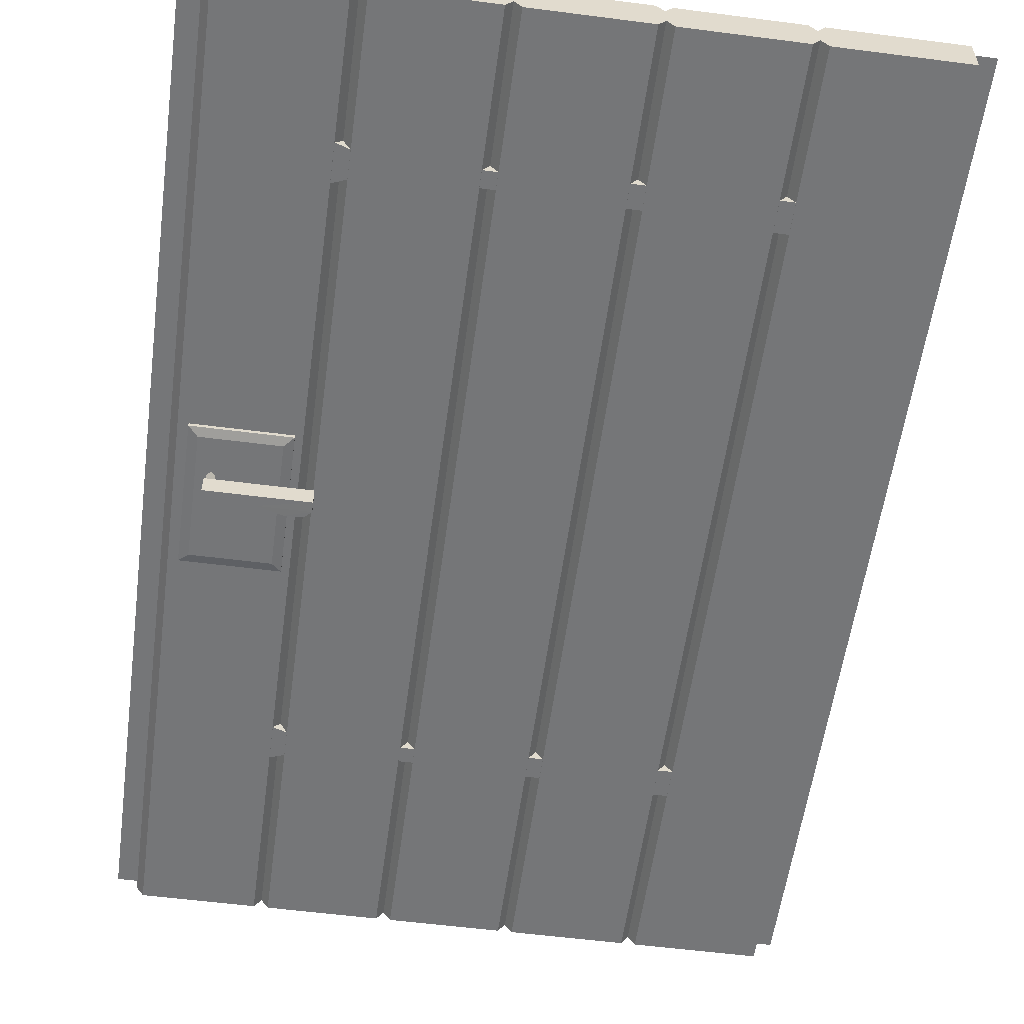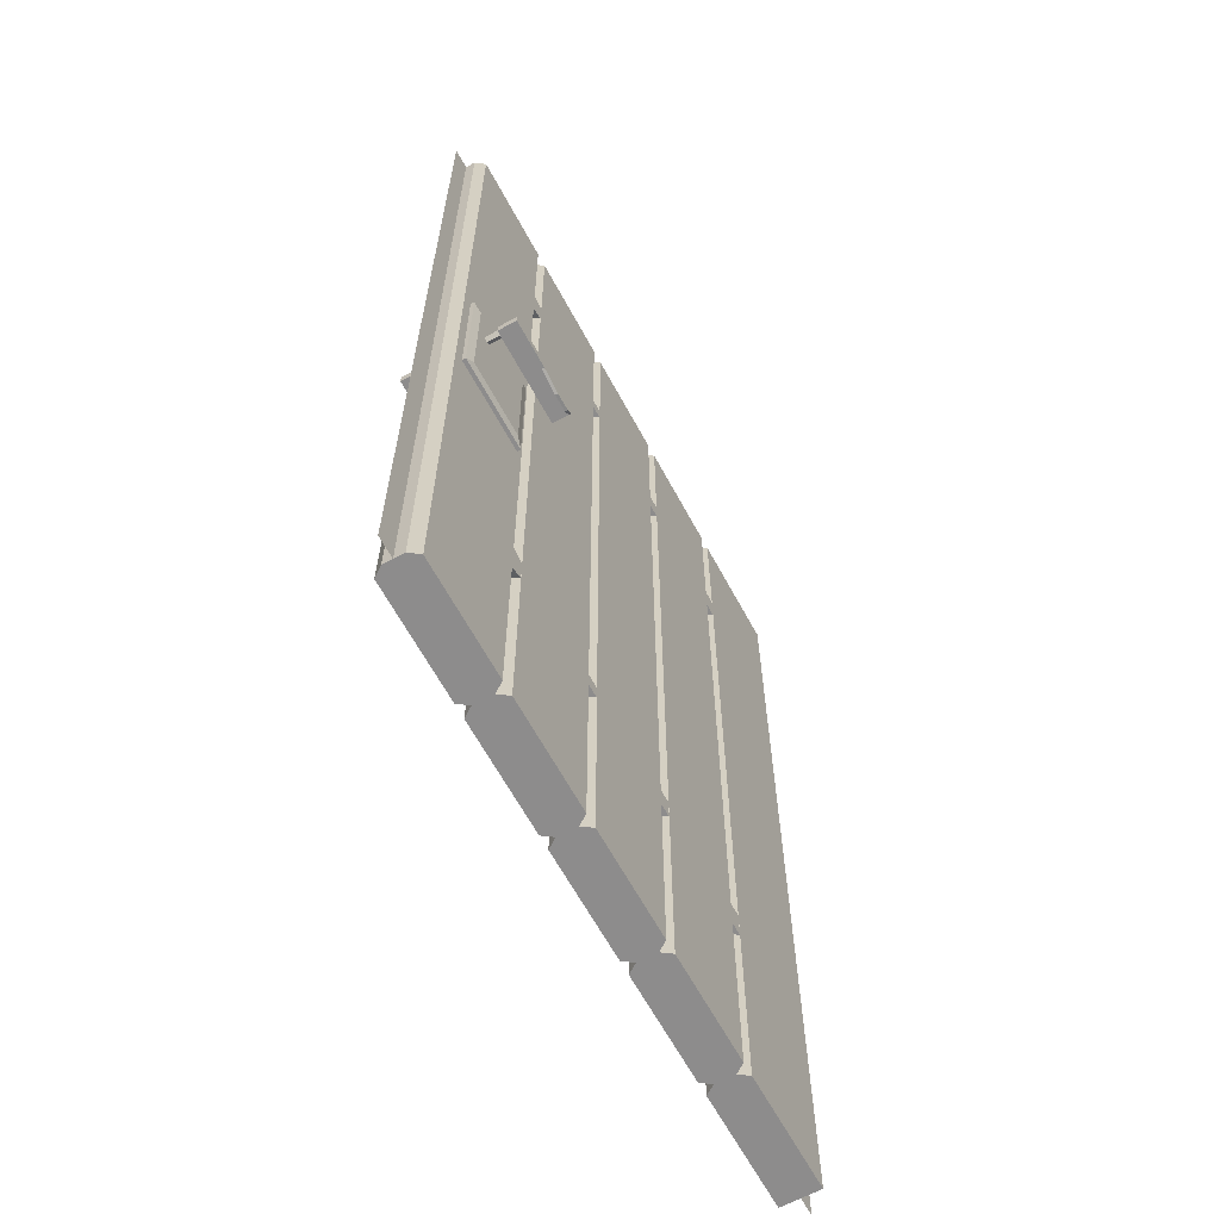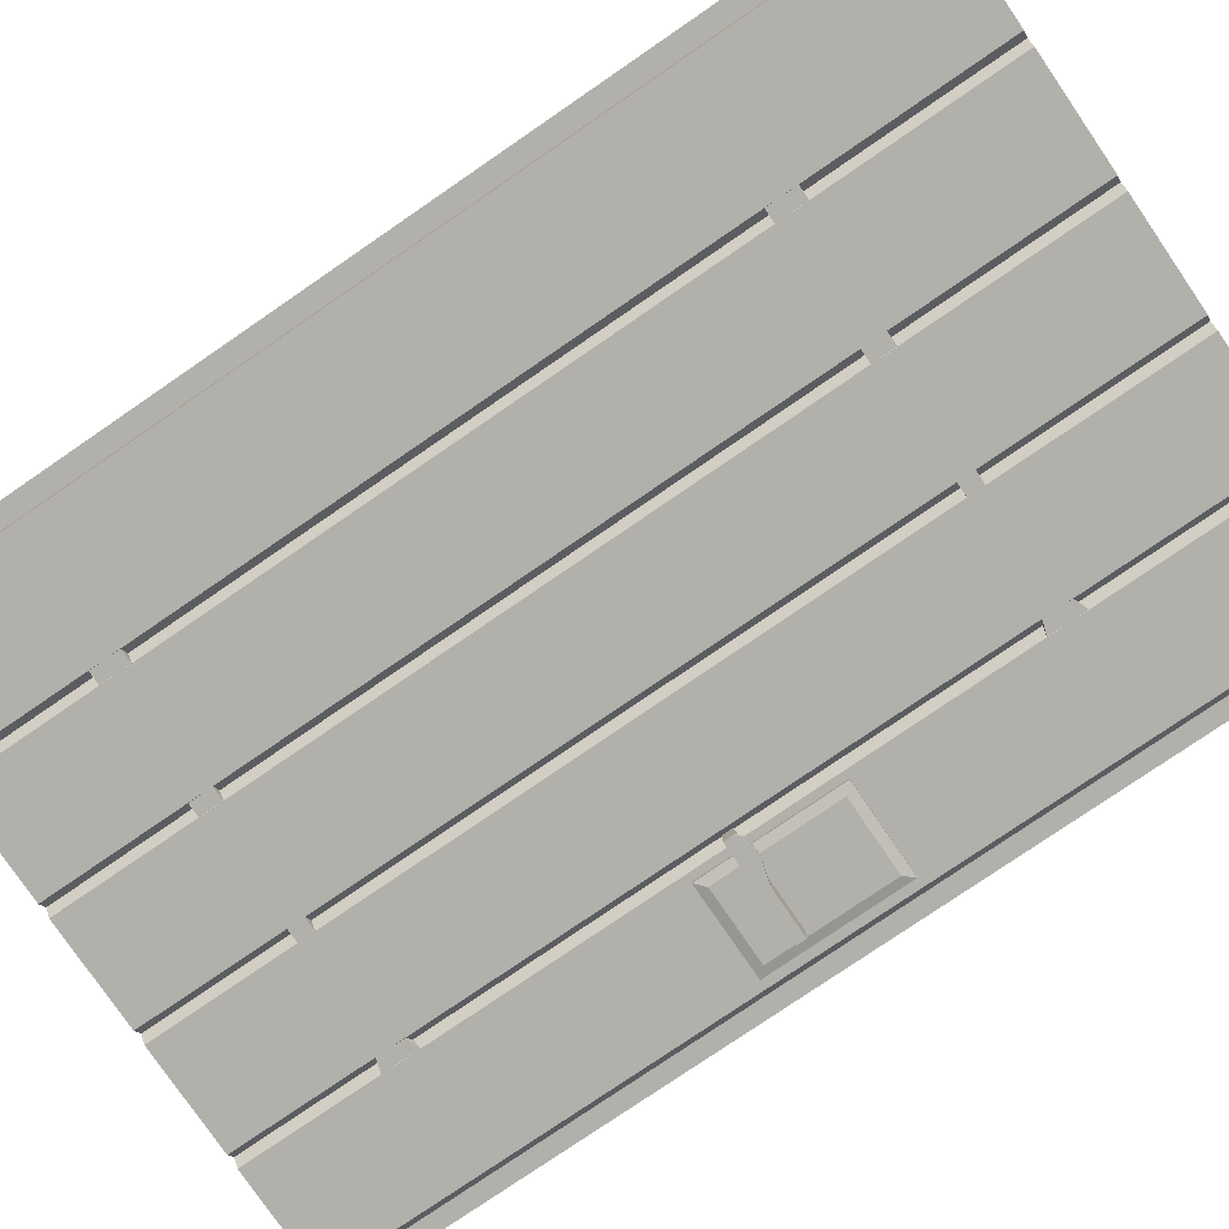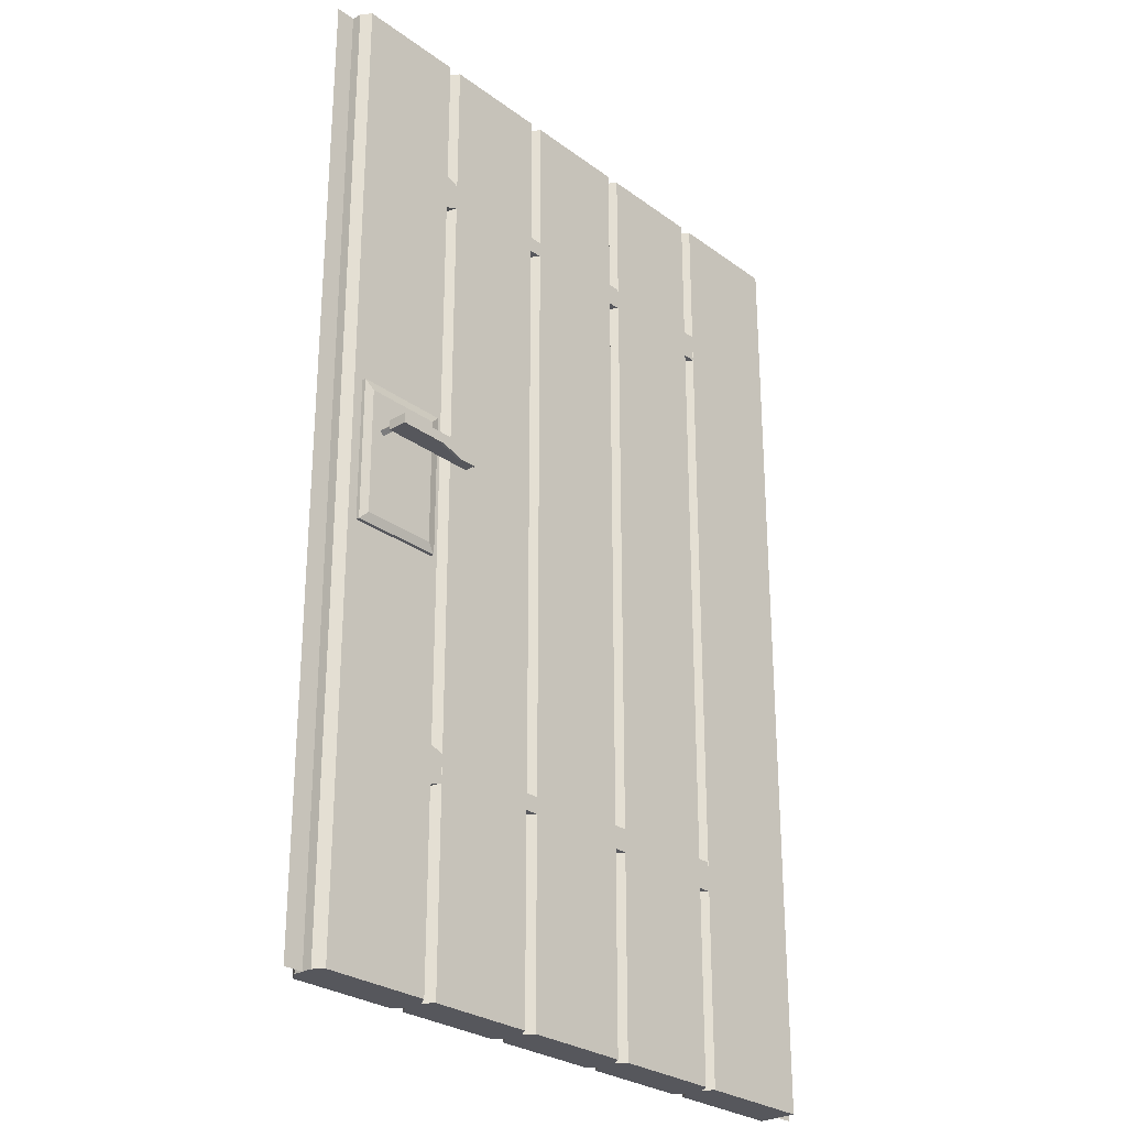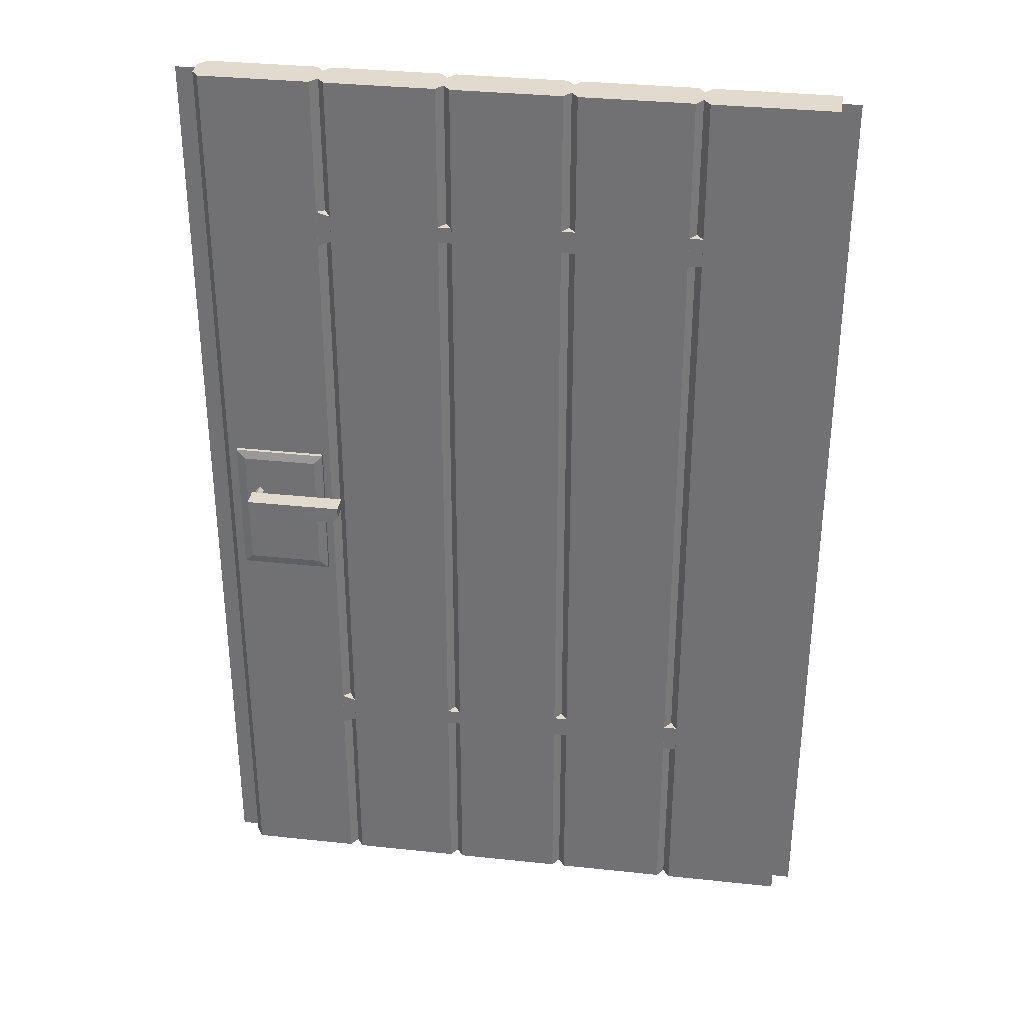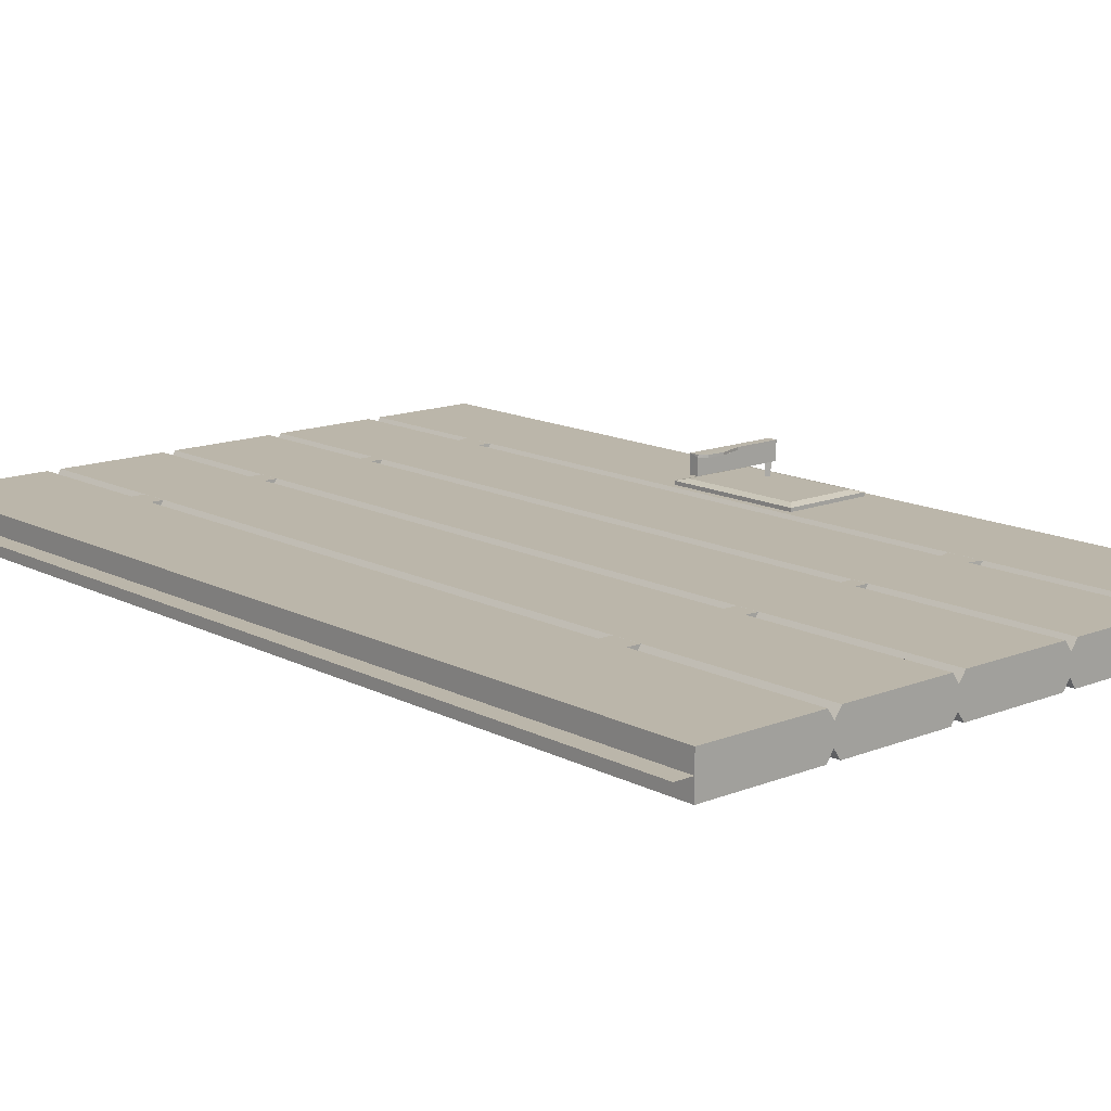
<metadata>
{"format":"obj","ext":"obj","renderer":"f3d","projection":"perspective","resolution":1024,"background":"white","views":[{"elev":-56.8,"azim":172.3,"up":"+Z"},{"elev":-64.3,"azim":118.5,"up":"+Y"},{"elev":-78.4,"azim":-55.6,"up":"+Z"},{"elev":-27.5,"azim":131.9,"up":"+Y"},{"elev":33.4,"azim":-171.6,"up":"+Y"},{"elev":14.1,"azim":-41.4,"up":"+Z"}]}
</metadata>
<code>
o DOOR_NW_NORMAL_01
v -0.749 2.5 0
v -0.749 0 -0
v 0.951 2.5 0
v 0.951 0 -0
v 0.8815 2.5 -0.05093
v -0.7007 0 -0.05
v 0.8816 -0 0.04907
v -0.7007 2.5 -0.05
v 0.8565 1.421 0.05858
v 0.8565 1.052 0.05858
v 0.6171 1.052 -0.06028
v 0.6172 1.421 0.05872
v 0.6005 2.054 0.0489
v 0.6004 2.054 -0.0504
v 0.6004 2.151 -0.0504
v 0.6005 0.5851 0.0489
v 0.56 0.572 -0.05038
v 0.6005 0.4883 0.0489
v -0.3905 0.5765 0.04948
v -0.3906 0.5765 -0.04981
v -0.3501 0.4994 0.04946
v -0.3905 2.142 0.04948
v -0.3906 2.142 -0.04981
v -0.3502 2.065 -0.04984
v -0.02865 0.5733 0.04927
v -0.0287 0.5733 -0.05003
v -0.06909 0.5139 -0.05
v 0.6172 1.052 0.05872
v 0.8564 1.052 -0.06042
v 0.8564 1.421 -0.06042
v 0.6171 1.421 -0.06028
v -0.06903 2.139 0.04929
v -0.0287 2.079 -0.05003
v -0.06903 2.079 0.04929
v 0.2465 2.086 0.04911
v 0.2868 2.086 -0.05021
v 0.2464 2.128 -0.05019
v 0.2465 0.5626 0.04911
v 0.2868 0.5201 -0.05021
v 0.2464 0.5626 -0.05019
v 0.2868 0.5201 0.04908
v 0.5602 1.287 0.1493
v 0.8107 1.312 0.09911
v 0.5599 1.312 0.09926
v 0.56 1.287 -0.1508
v 0.8106 1.312 -0.1009
v 0.5598 1.312 -0.1007
v -0.3705 -0 -0.02519
v 0.8815 -0 -0.05093
v 0.8107 1.312 0.1491
v -0.7006 2.5 0.05
v -0.7006 0 0.05
v 0.8106 1.312 -0.1509
v 0.8816 2.5 0.04907
v 0.5806 2.5 -0.02576
v 0.5806 -0 -0.02576
v 0.5628 -0 -0.05074
v -0.3527 2.5 -0.0502
v -0.04916 -0 -0.02538
v -0.3527 -0 -0.0502
v 0.2841 2.5 0.04942
v 0.5984 2.5 -0.05077
v 0.6225 1.268 -0.144
v 0.6226 1.268 0.1424
v 0.5767 1.27 -0.1508
v 0.5769 1.27 0.1492
v 0.5601 0.572 0.04892
v 0.5601 2.137 0.04892
v 0.56 2.137 -0.05038
v 0.6005 2.151 0.0489
v 0.6004 0.4883 -0.0504
v 0.6004 0.5851 -0.0504
v 0.787 1.299 -0.1199
v 0.7872 1.299 0.1182
v 0.8073 1.299 -0.1199
v 0.8074 1.299 0.1181
v -0.02865 0.5139 0.04927
v -0.06903 0.5139 0.04929
v -0.3502 2.142 -0.04984
v -0.3905 2.065 0.04948
v -0.3906 2.065 -0.04981
v -0.02865 2.079 0.04927
v 0.2464 2.086 -0.05019
v -0.06909 2.139 -0.05
v -0.06909 2.079 -0.05
v 0.2465 2.128 0.04911
v 0.2868 2.128 0.04908
v 0.2868 2.086 0.04908
v -0.02865 2.139 0.04927
v -0.3501 0.5765 0.04946
v -0.3502 0.4994 -0.04984
v -0.3905 0.4994 0.04948
v -0.3502 0.5765 -0.04984
v -0.3906 0.4994 -0.04981
v 0.2465 0.5201 0.04911
v -0.3501 2.065 0.04946
v -0.06903 0.5733 0.04929
v 0.2868 0.5626 -0.05021
v -0.0287 0.5139 -0.05003
v -0.06909 0.5733 -0.05
v 0.2464 0.5201 -0.05019
v 0.2868 0.5626 0.04908
v 0.2868 2.128 -0.05021
v -0.0287 2.139 -0.05003
v -0.3501 2.142 0.04946
v 0.56 0.5039 -0.05038
v 0.56 2.069 -0.05038
v 0.5601 0.5039 0.04892
v 0.5601 2.069 0.04892
v 0.8107 1.287 0.09911
v 0.5599 1.287 0.09934
v 0.8106 1.287 -0.1009
v 0.5598 1.287 -0.1008
v 0.5598 1.312 -0.1507
v 0.56 1.312 0.1493
v 0.8106 1.287 -0.1509
v 0.8107 1.287 0.1491
v 0.5628 2.5 -0.05074
v 0.2663 2.5 -0.02557
v 0.2662 -0 -0.02557
v 0.2485 2.5 -0.05056
v -0.04914 2.5 -0.02538
v -0.03139 -0 -0.0504
v 0.2663 -0 0.02443
v 0.2663 2.5 0.02443
v 0.2485 -0 0.04944
v -0.03133 2.5 0.04961
v -0.04911 -0 0.02462
v -0.04913 2.5 0.02462
v -0.3526 2.5 0.04979
v -0.3526 -0 0.04979
v -0.3704 2.5 0.02481
v -0.3704 2.5 -0.02519
v -0.3704 -0 0.02481
v 0.7972 1.289 -0.1199
v 0.7973 1.31 0.1181
v 0.7973 1.289 0.1181
v 0.7972 1.31 -0.1199
v -0.06689 2.5 0.04963
v 0.2841 -0 0.04942
v 0.5806 2.5 0.02424
v 0.5806 -0 0.02424
v 0.5984 -0 0.04923
v -0.06695 -0 -0.05037
v -0.3882 2.5 0.04982
v 0.284 2.5 -0.05058
v -0.3882 -0 -0.05018
v 0.5629 -0 0.04926
v 0.5984 2.5 0.04923
v -0.3882 -0 0.04982
v 0.284 -0 -0.05058
v -0.03137 2.5 -0.0504
v -0.3882 2.5 -0.05018
v 0.2485 2.5 0.04944
v -0.03131 -0 0.04961
v 0.2484 -0 -0.05056
v -0.06694 2.5 -0.05037
v -0.06688 -0 0.04963
v 0.5629 2.5 0.04926
v 0.5984 -0 -0.05077
v 0.8997 -0 0.02406
v 0.8996 2.5 -0.02594
v 0.5595 1.287 0.1423
v 0.5764 1.27 0.1423
v 0.5593 1.287 -0.1438
v 0.5762 1.27 -0.1438
v 0.8997 2.5 0.02406
v 0.8996 -0 -0.02594
v 0.6853 1.287 0.1492
v 0.6852 1.287 -0.1508
v 0.6855 1.287 0.1423
v 0.6853 1.287 -0.1439
v 0.6225 1.268 -0.1508
v 0.6227 1.268 0.1492
v 0.6401 1.398 -0.06597
v 0.6402 1.398 0.06439
v 0.6401 1.075 -0.06597
v 0.8335 1.398 0.06427
v 0.8334 1.075 -0.06608
v 0.6402 1.075 0.06439
v 0.8334 1.398 -0.06608
v 0.8335 1.075 0.06427
v 0.6853 1.287 0.09918
v 0.6852 1.287 -0.1008
v 0.8107 1.287 0.1424
v 0.8106 1.287 -0.1442
f 52 150 51
f 156 123 121
f 58 157 60
f 145 51 150
f 179 177 181
f 182 178 180
f 176 180 178
f 175 181 177
f 15 70 14
f 107 109 69
f 18 71 16
f 67 17 108
f 21 91 90
f 19 20 92
f 79 105 24
f 81 80 23
f 27 78 100
f 26 25 99
f 28 11 10
f 11 28 31
f 29 10 11
f 10 29 9
f 30 9 29
f 9 30 12
f 31 12 30
f 12 31 28
f 32 84 34
f 82 33 89
f 83 35 37
f 103 87 36
f 101 95 40
f 98 102 39
f 41 39 102
f 38 40 95
f 44 115 50
f 163 111 183
f 114 47 53
f 113 165 184
f 147 6 153
f 147 150 6
f 161 168 162
f 123 156 155
f 50 43 44
f 110 185 171
f 8 6 51
f 52 6 150
f 52 51 6
f 46 53 47
f 186 112 172
f 167 161 162
f 62 5 160
f 160 49 143
f 49 160 5
f 57 56 148
f 56 57 55
f 8 153 6
f 60 144 131
f 144 60 157
f 60 48 58
f 48 60 134
f 54 149 7
f 55 62 56
f 172 184 165
f 53 170 114
f 183 171 163
f 169 50 115
f 63 166 173
f 170 173 45
f 164 64 174
f 174 169 42
f 67 108 16
f 16 72 67
f 68 69 109
f 13 14 70
f 69 15 107
f 69 68 15
f 68 109 70
f 70 15 68
f 72 16 71
f 106 108 17
f 17 72 106
f 17 67 72
f 75 138 136
f 73 135 137
f 76 75 136
f 74 73 137
f 77 99 25
f 97 100 78
f 77 25 78
f 78 27 77
f 23 79 81
f 23 22 79
f 22 23 80
f 96 24 105
f 24 81 79
f 24 96 81
f 82 89 34
f 34 85 82
f 36 83 103
f 36 88 83
f 85 34 84
f 104 89 33
f 33 85 104
f 33 82 85
f 86 37 35
f 88 36 87
f 86 35 87
f 87 103 86
f 88 87 35
f 35 83 88
f 32 34 89
f 89 104 32
f 19 92 90
f 90 93 19
f 93 90 91
f 94 92 20
f 21 90 92
f 92 94 21
f 20 93 94
f 20 19 93
f 91 94 93
f 91 21 94
f 41 102 95
f 95 101 41
f 96 105 80
f 80 81 96
f 97 78 25
f 25 26 97
f 40 98 101
f 40 38 98
f 99 27 26
f 99 77 27
f 100 26 27
f 100 97 26
f 39 101 98
f 39 41 101
f 38 95 102
f 102 98 38
f 37 103 83
f 37 86 103
f 84 104 85
f 84 32 104
f 22 80 105
f 105 79 22
f 71 106 72
f 71 18 106
f 14 107 15
f 14 13 107
f 18 16 108
f 108 106 18
f 13 70 109
f 109 107 13
f 185 110 43
f 44 43 183
f 111 44 183
f 111 163 44
f 112 186 46
f 46 47 184
f 47 113 184
f 165 113 47
f 170 45 114
f 165 47 114
f 42 169 115
f 44 163 115
f 53 116 170
f 116 53 46
f 117 50 169
f 50 117 43
f 118 55 57
f 146 118 151
f 57 151 118
f 151 57 140
f 121 119 156
f 152 121 123
f 123 59 152
f 59 123 128
f 143 7 149
f 7 143 49
f 61 125 140
f 124 126 120
f 126 124 154
f 154 127 126
f 155 126 127
f 126 155 156
f 127 129 155
f 139 130 158
f 158 131 144
f 131 158 130
f 130 132 131
f 133 58 48
f 131 134 60
f 134 131 132
f 135 75 76
f 136 138 74
f 137 135 76
f 138 73 74
f 129 139 128
f 140 124 151
f 124 140 125
f 159 61 148
f 140 148 61
f 148 140 57
f 143 142 160
f 142 143 141
f 144 59 158
f 59 144 122
f 132 145 134
f 119 146 120
f 147 48 150
f 48 147 133
f 142 148 56
f 148 142 159
f 149 141 143
f 134 150 48
f 150 134 145
f 151 120 146
f 120 151 124
f 122 152 59
f 153 133 147
f 125 154 124
f 155 128 123
f 128 155 129
f 156 120 126
f 120 156 119
f 157 122 144
f 128 158 59
f 158 128 139
f 141 159 142
f 160 56 62
f 56 160 142
f 161 7 168
f 7 161 54
f 5 162 49
f 163 42 115
f 66 42 163
f 163 64 164
f 163 164 66
f 45 165 114
f 45 65 165
f 63 165 166
f 166 165 65
f 167 54 161
f 49 168 7
f 168 49 162
f 117 169 171
f 169 174 64
f 170 116 172
f 173 170 63
f 163 171 64
f 64 171 169
f 172 165 63
f 172 63 170
f 65 45 173
f 65 173 166
f 42 66 174
f 174 66 164
f 31 175 11
f 175 31 181
f 12 176 9
f 176 12 180
f 11 177 29
f 177 11 175
f 178 9 176
f 9 178 10
f 29 179 30
f 179 29 177
f 28 180 12
f 180 28 182
f 181 30 179
f 30 181 31
f 10 182 28
f 182 10 178
f 43 110 183
f 171 183 110
f 112 46 184
f 184 172 112
f 117 185 43
f 171 185 117
f 186 116 46
f 186 172 116
f 3 1 4
f 4 1 3
f 2 4 1
f 1 4 2
f 51 145 8
f 157 58 139
f 5 62 54
f 153 8 145
f 149 54 62
f 62 55 149
f 55 118 141
f 118 146 159
f 119 121 125
f 121 152 154
f 125 61 119
f 127 154 152
f 129 127 122
f 130 139 58
f 132 130 133
f 58 133 130
f 139 129 157
f 61 159 146
f 145 132 153
f 146 119 61
f 141 149 55
f 152 122 127
f 133 153 132
f 154 125 121
f 122 157 129
f 159 141 118
f 162 5 167
f 54 167 5

</code>
